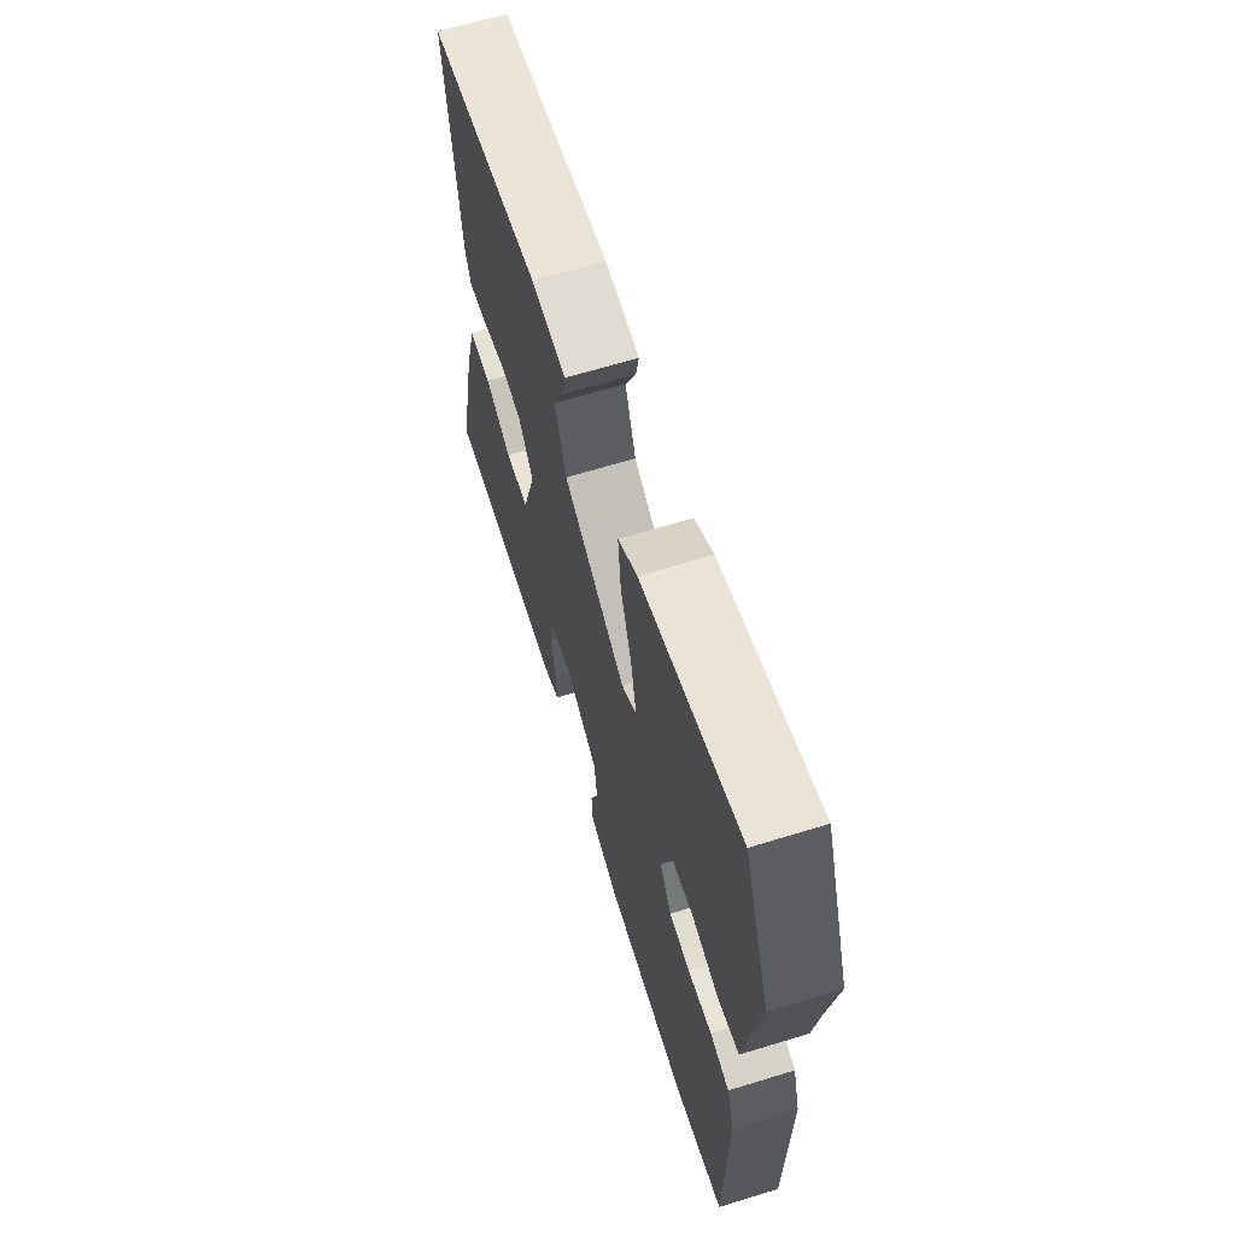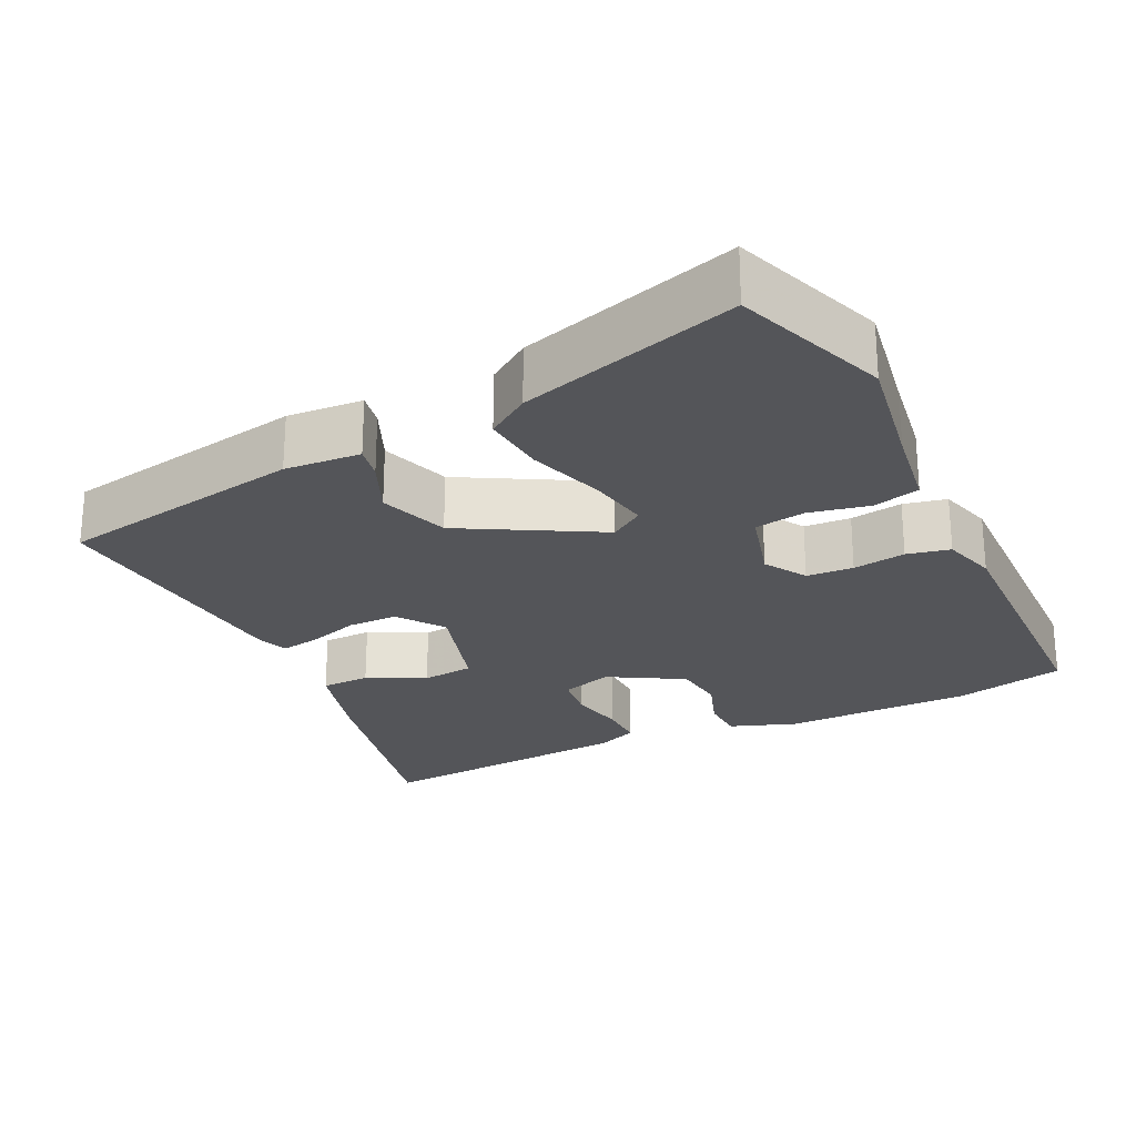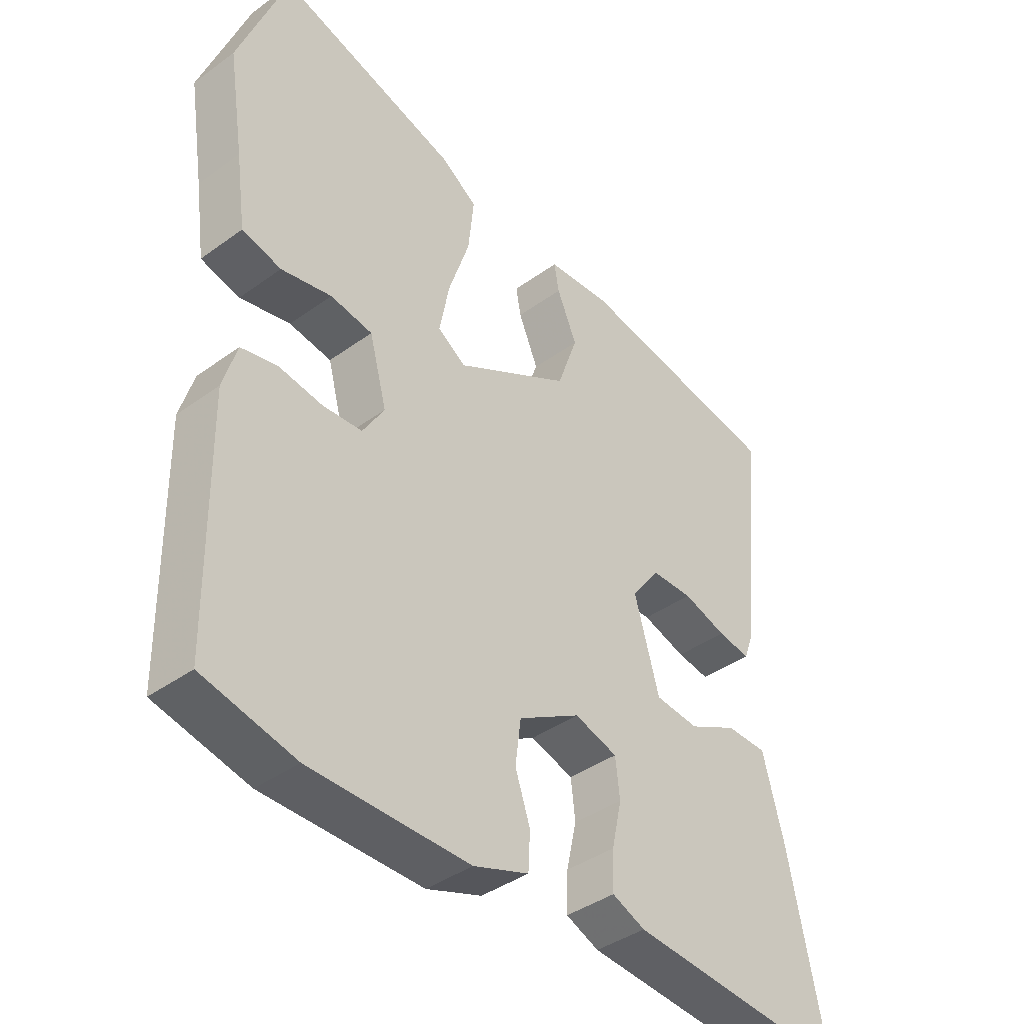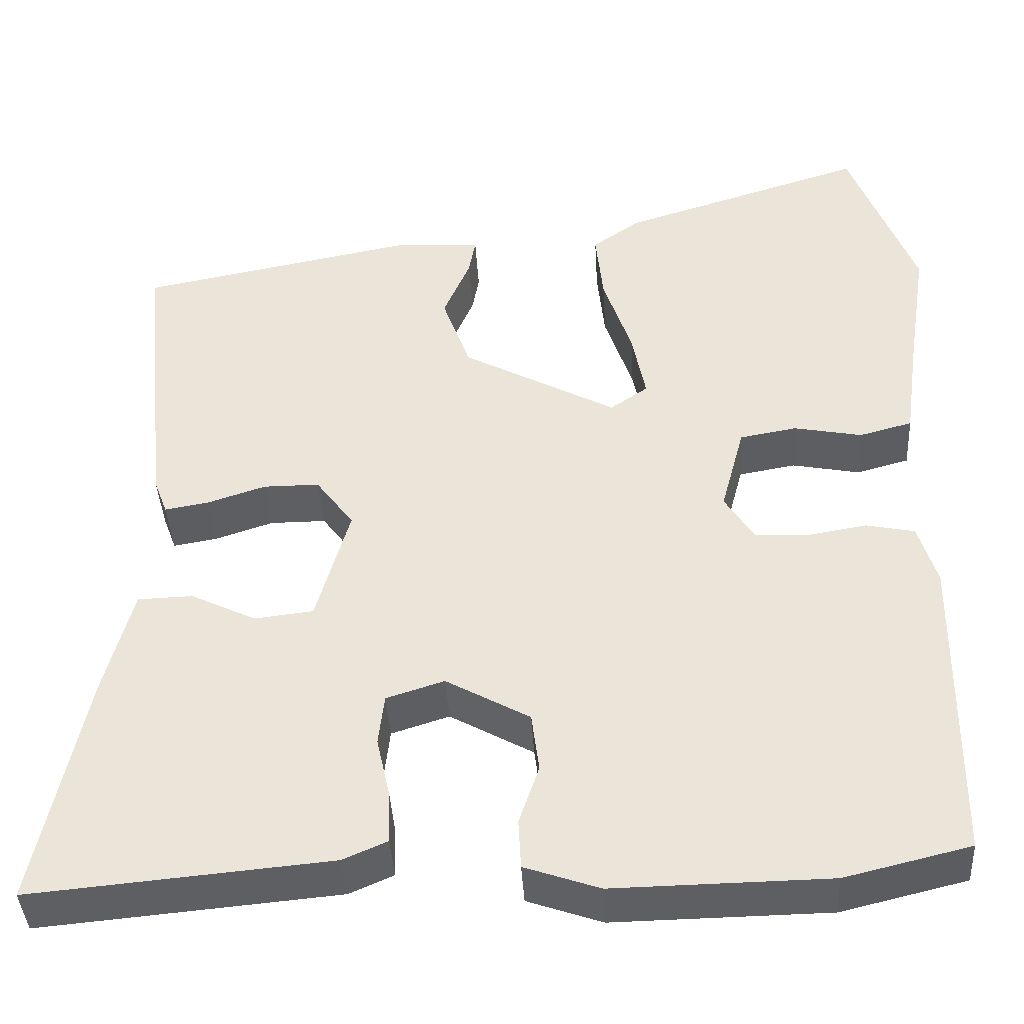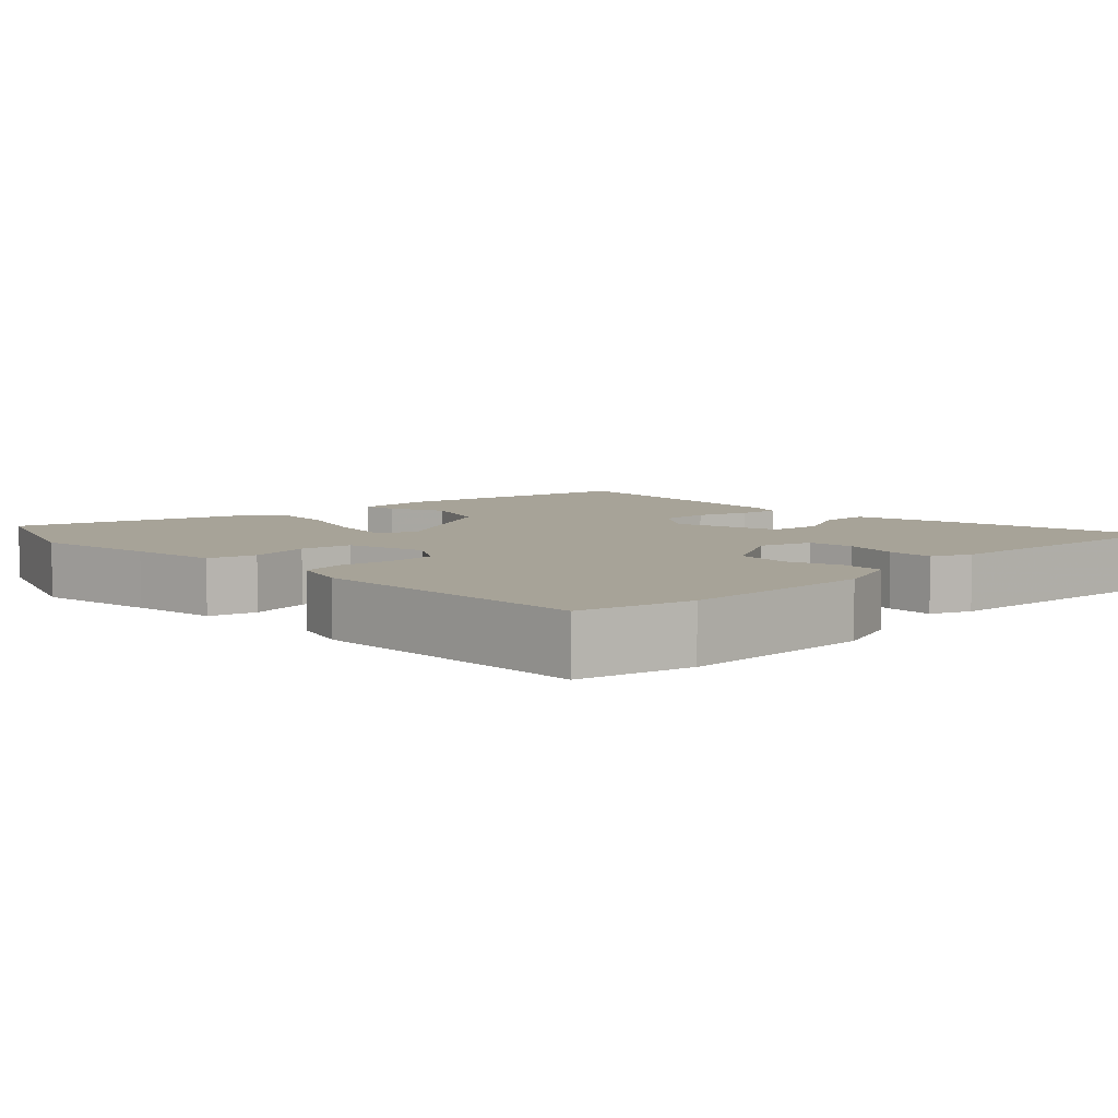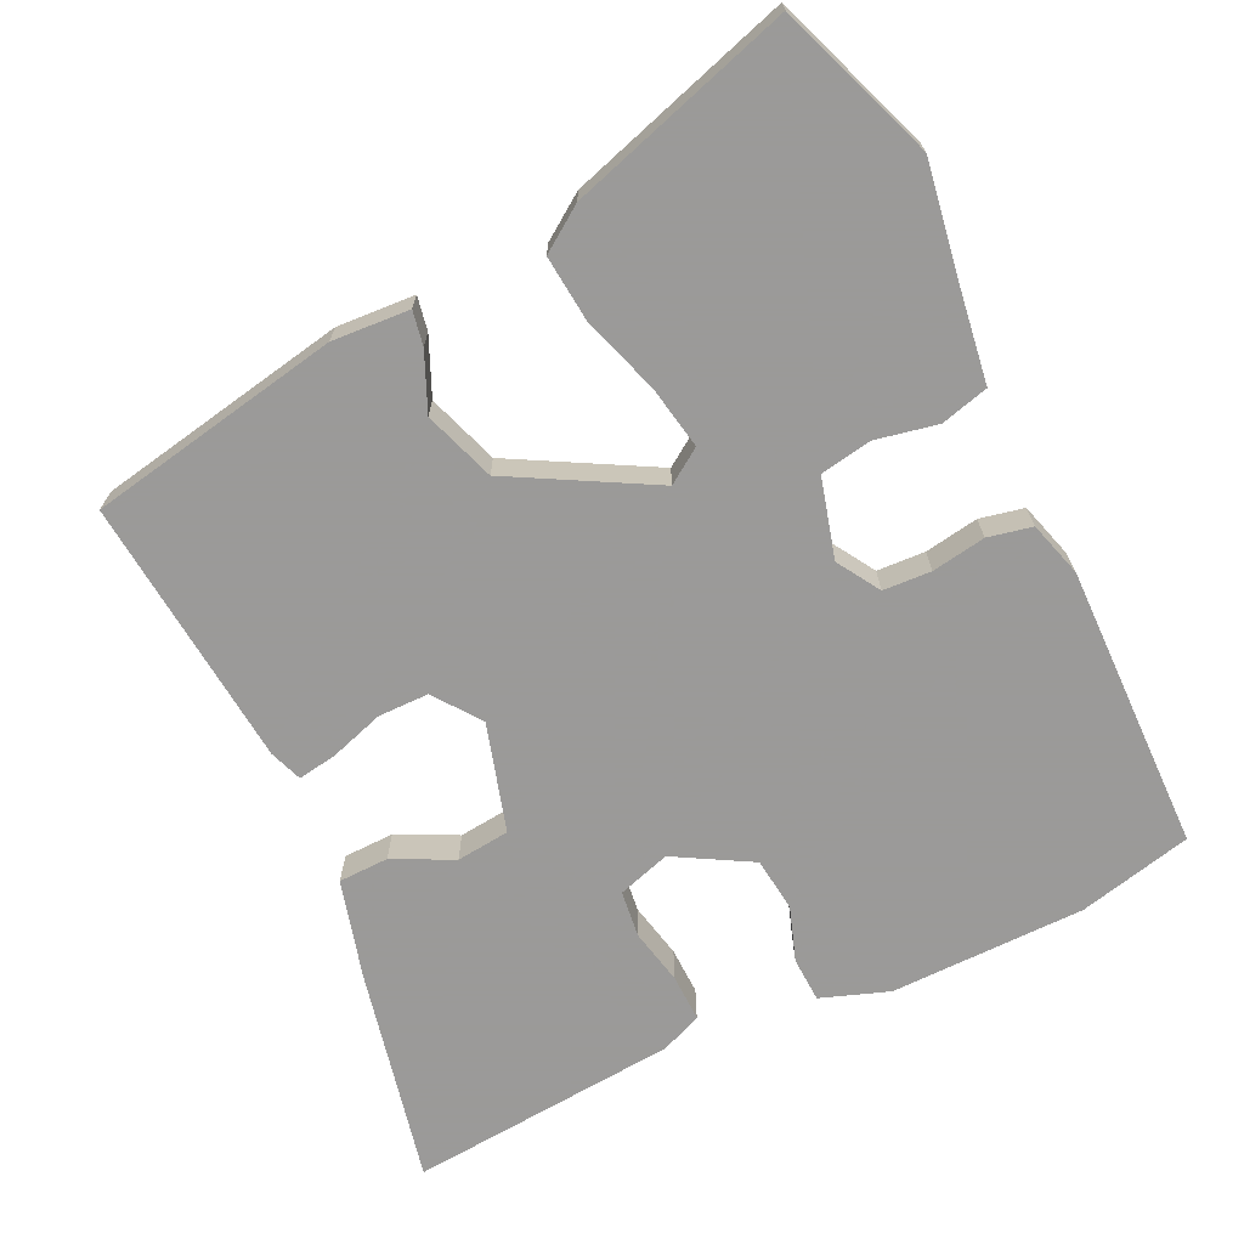
<metadata>
{"format":"obj","ext":"obj","renderer":"f3d","projection":"perspective","resolution":1024,"background":"white","views":[{"elev":66.1,"azim":72.9,"up":"+Z"},{"elev":-24.7,"azim":25.2,"up":"+Y"},{"elev":-39.8,"azim":132.0,"up":"+Z"},{"elev":-40.8,"azim":3.3,"up":"+Z"},{"elev":6.8,"azim":135.6,"up":"+Y"},{"elev":-69.5,"azim":25.2,"up":"+Y"}]}
</metadata>
<code>
v 0.5 0.07 -0.5
v 0.351 0.07 -0.536
v 0.095 0.07 -0.54
v 0.006 0.07 -0.509
v 0.003 0.07 -0.45
v 0.027 0.07 -0.379
v 0.018 0.07 -0.308
v -0.082 0.07 -0.252
v -0.151 0.07 -0.274
v -0.158 0.07 -0.335
v -0.142 0.07 -0.408
v -0.14 0.07 -0.47
v -0.193 0.07 -0.493
v -0.549 0.07 -0.525
v -0.49 0.07 -0.242
v -0.456 0.07 -0.113
v -0.39 0.07 -0.111
v -0.312 0.07 -0.149
v -0.242 0.07 -0.141
v -0.202 0.07 0
v -0.247 0.07 0.061
v -0.314 0.07 0.061
v -0.384 0.07 0.038
v -0.436 0.07 0.029
v -0.452 0.07 0.072
v -0.488 0.07 0.428
v -0.156 0.07 0.492
v -0.054 0.07 0.486
v -0.062 0.07 0.441
v -0.094 0.07 0.366
v -0.061 0.07 0.273
v 0.123 0.07 0.173
v 0.168 0.07 0.204
v 0.152 0.07 0.287
v 0.118 0.07 0.389
v 0.109 0.07 0.476
v 0.166 0.07 0.516
v 0.459 0.07 0.608
v 0.537 0.07 0.402
v 0.512 0.07 0.241
v 0.496 0.07 0.126
v 0.433 0.07 0.109
v 0.352 0.07 0.125
v 0.284 0.07 0.113
v 0.256 0.07 0.008
v 0.291 0.07 -0.048
v 0.354 0.07 -0.051
v 0.425 0.07 -0.039
v 0.483 0.07 -0.051
v 0.505 0.07 -0.124
v 0.5 0 -0.5
v 0.351 0 -0.536
v 0.095 0 -0.54
v 0.006 0 -0.509
v 0.003 0 -0.45
v 0.027 0 -0.379
v 0.018 0 -0.308
v -0.082 0 -0.252
v -0.151 0 -0.274
v -0.158 0 -0.335
v -0.142 0 -0.408
v -0.14 0 -0.47
v -0.193 0 -0.493
v -0.549 0 -0.525
v -0.49 0 -0.242
v -0.456 0 -0.113
v -0.39 0 -0.111
v -0.312 0 -0.149
v -0.242 0 -0.141
v -0.202 0 0
v -0.247 0 0.061
v -0.314 0 0.061
v -0.384 0 0.038
v -0.436 0 0.029
v -0.452 0 0.072
v -0.488 0 0.428
v -0.156 0 0.492
v -0.054 0 0.486
v -0.062 0 0.441
v -0.094 0 0.366
v -0.061 0 0.273
v 0.123 0 0.173
v 0.168 0 0.204
v 0.152 0 0.287
v 0.118 0 0.389
v 0.109 0 0.476
v 0.166 0 0.516
v 0.459 0 0.608
v 0.537 0 0.402
v 0.512 0 0.241
v 0.496 0 0.126
v 0.433 0 0.109
v 0.352 0 0.125
v 0.284 0 0.113
v 0.256 0 0.008
v 0.291 0 -0.048
v 0.354 0 -0.051
v 0.425 0 -0.039
v 0.483 0 -0.051
v 0.505 0 -0.124
f 4 5 6
f 3 4 6
f 2 3 6
f 1 2 6
f 50 1 6
f 49 50 6
f 48 49 6
f 47 48 6
f 46 47 6 7
f 45 46 7 8
f 44 45 8 9
f 40 41 42 43
f 40 43 44
f 39 40 44
f 38 39 44
f 37 38 44
f 36 37 44
f 35 36 44
f 34 35 44
f 33 34 44
f 32 33 44 9
f 28 29 30
f 27 28 30
f 26 27 30
f 25 26 30
f 24 25 30
f 23 24 30
f 22 23 30
f 21 22 30 31
f 20 21 31 32
f 16 17 18
f 15 16 18
f 14 15 18
f 13 14 18
f 12 13 18
f 11 12 18
f 10 11 18
f 9 10 18 19
f 9 19 20 32
f 56 55 54
f 56 54 53
f 56 53 52
f 56 52 51
f 56 51 100
f 56 100 99
f 56 99 98
f 56 98 97
f 57 56 97 96
f 58 57 96 95
f 59 58 95 94
f 93 92 91 90
f 94 93 90
f 94 90 89
f 94 89 88
f 94 88 87
f 94 87 86
f 94 86 85
f 94 85 84
f 94 84 83
f 59 94 83 82
f 80 79 78
f 80 78 77
f 80 77 76
f 80 76 75
f 80 75 74
f 80 74 73
f 80 73 72
f 81 80 72 71
f 82 81 71 70
f 68 67 66
f 68 66 65
f 68 65 64
f 68 64 63
f 68 63 62
f 68 62 61
f 68 61 60
f 69 68 60 59
f 82 70 69 59
f 1 51 52 2
f 2 52 53 3
f 3 53 54 4
f 4 54 55 5
f 5 55 56 6
f 6 56 57 7
f 7 57 58 8
f 8 58 59 9
f 9 59 60 10
f 10 60 61 11
f 11 61 62 12
f 12 62 63 13
f 13 63 64 14
f 14 64 65 15
f 15 65 66 16
f 16 66 67 17
f 17 67 68 18
f 18 68 69 19
f 19 69 70 20
f 20 70 71 21
f 21 71 72 22
f 22 72 73 23
f 23 73 74 24
f 24 74 75 25
f 25 75 76 26
f 26 76 77 27
f 27 77 78 28
f 28 78 79 29
f 29 79 80 30
f 30 80 81 31
f 31 81 82 32
f 32 82 83 33
f 33 83 84 34
f 34 84 85 35
f 35 85 86 36
f 36 86 87 37
f 37 87 88 38
f 38 88 89 39
f 39 89 90 40
f 40 90 91 41
f 41 91 92 42
f 42 92 93 43
f 43 93 94 44
f 44 94 95 45
f 45 95 96 46
f 46 96 97 47
f 47 97 98 48
f 48 98 99 49
f 49 99 100 50
f 50 100 51 1

</code>
